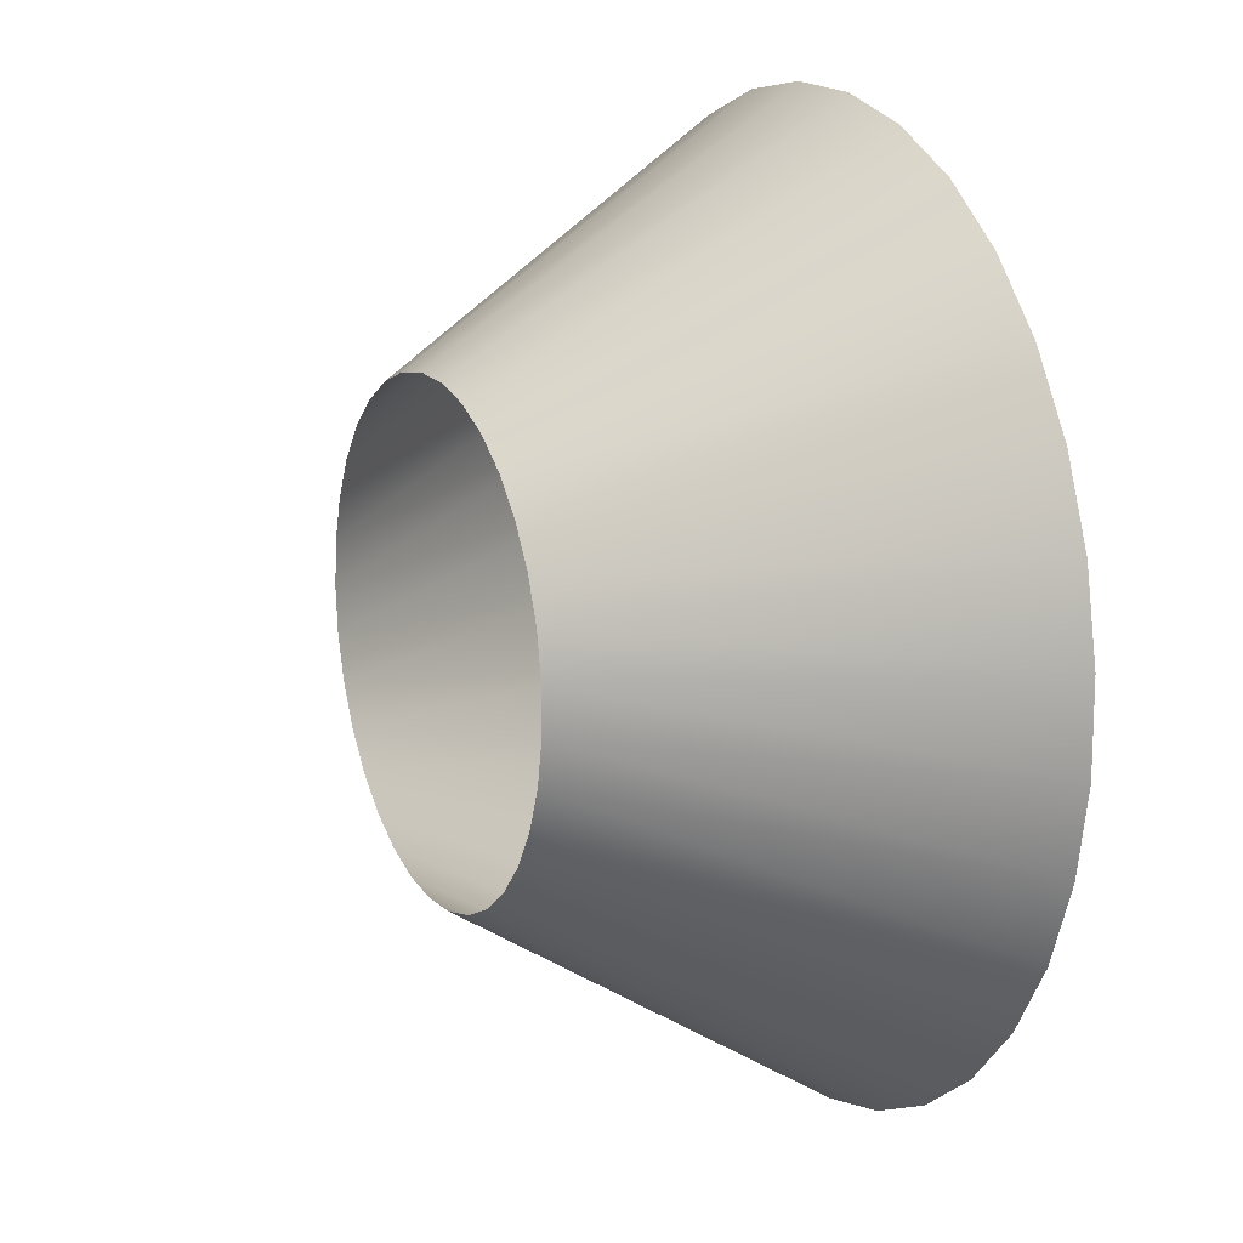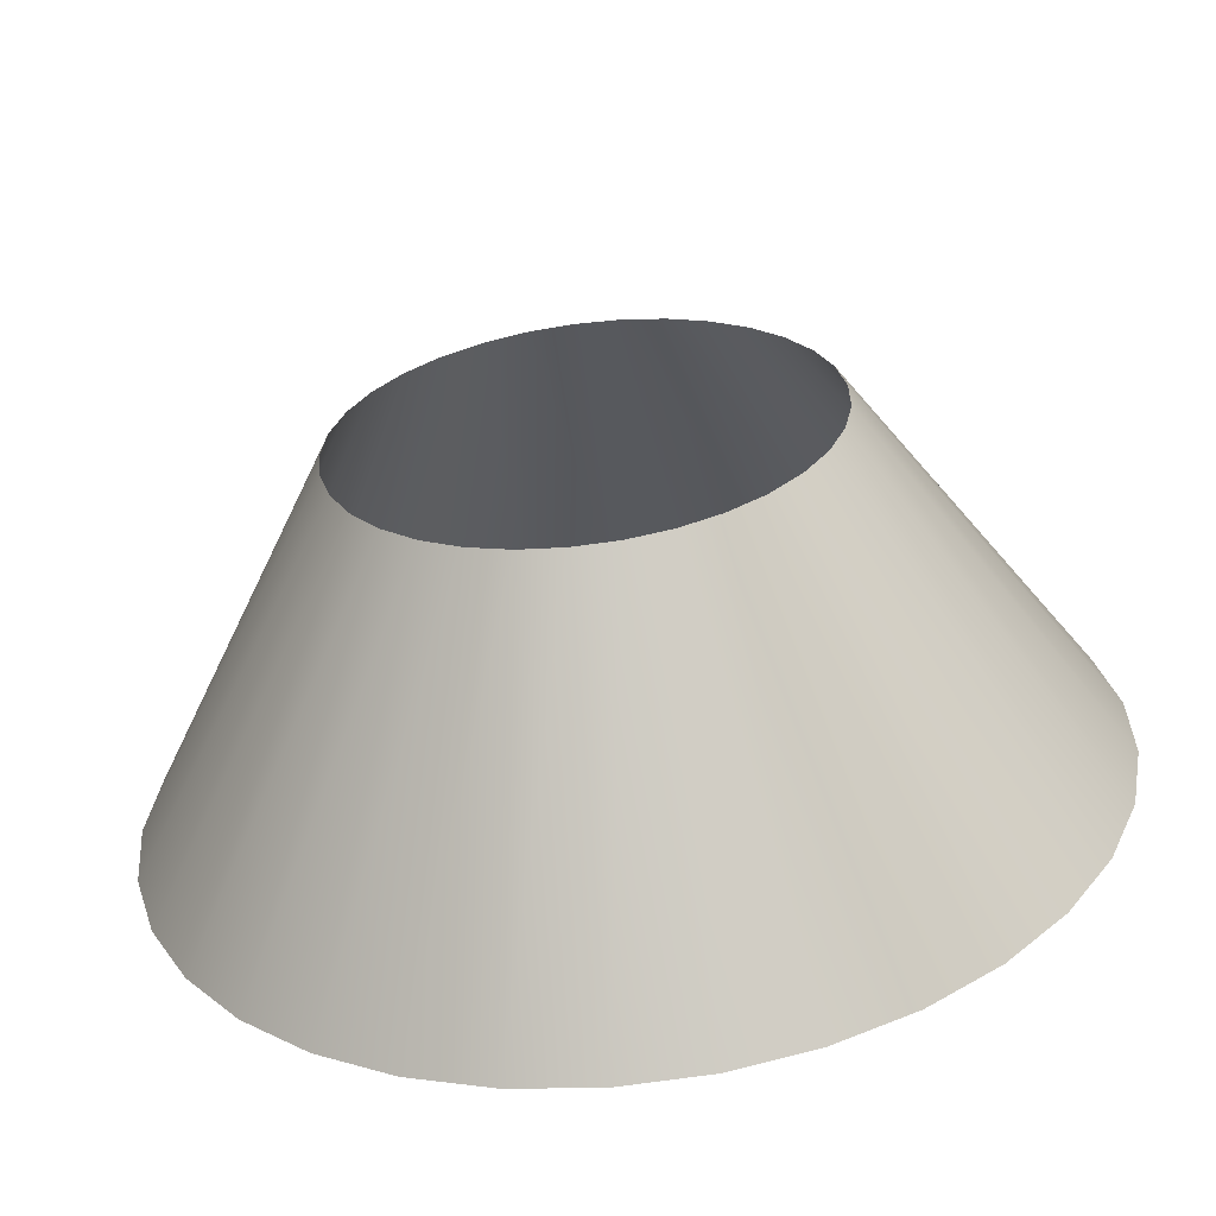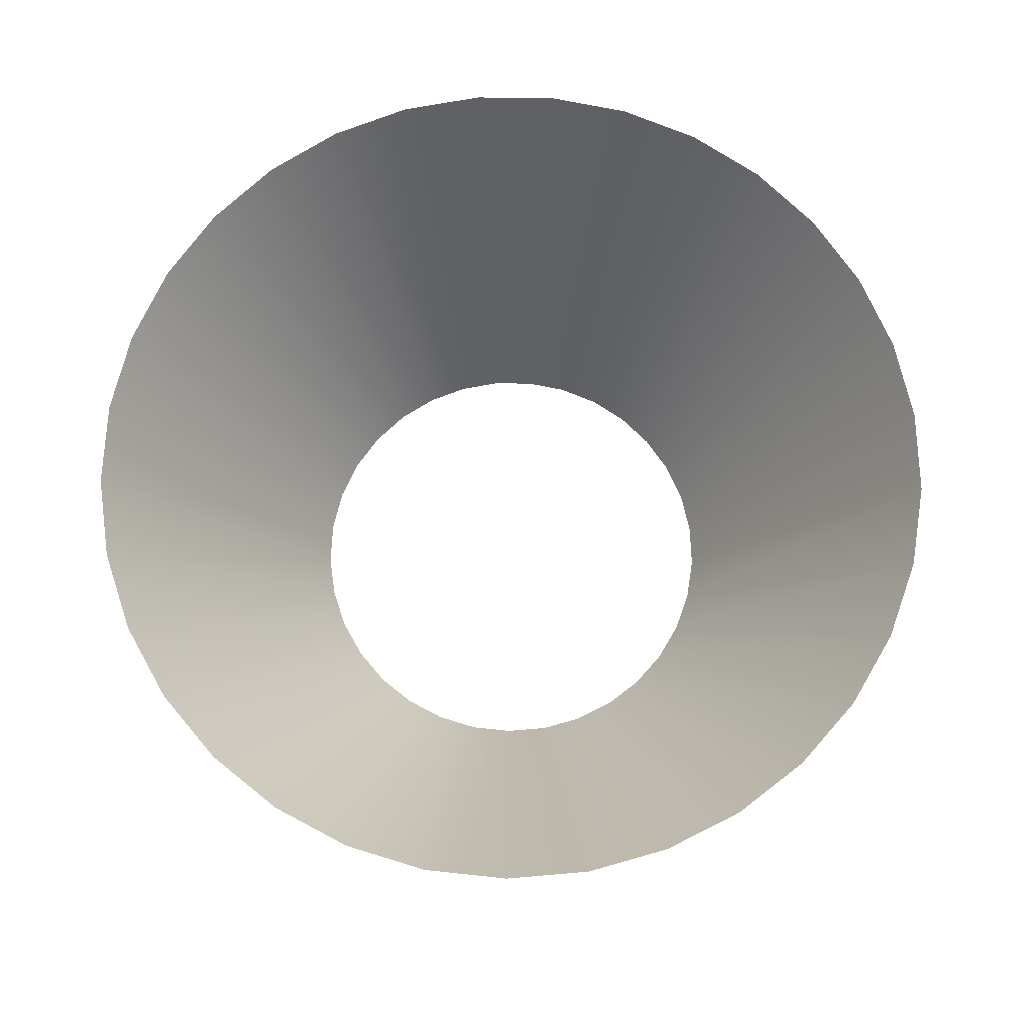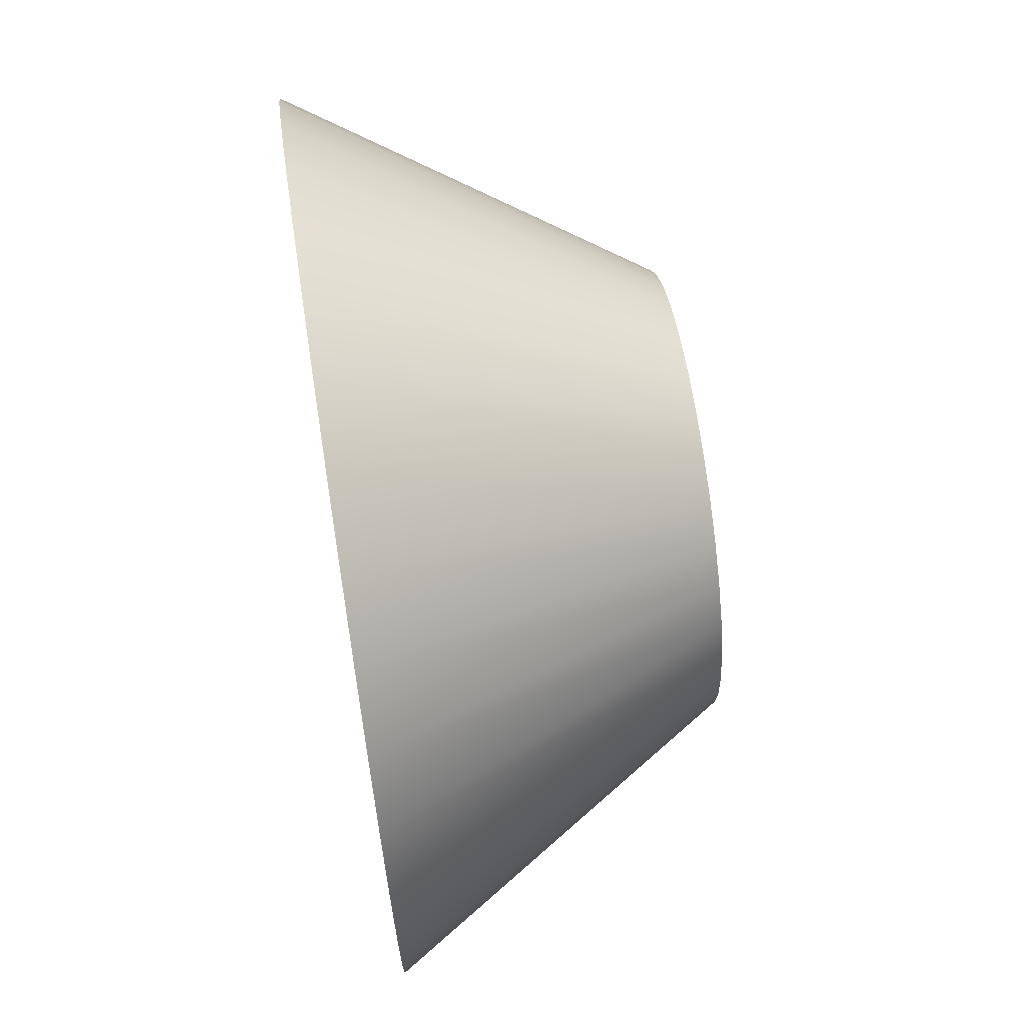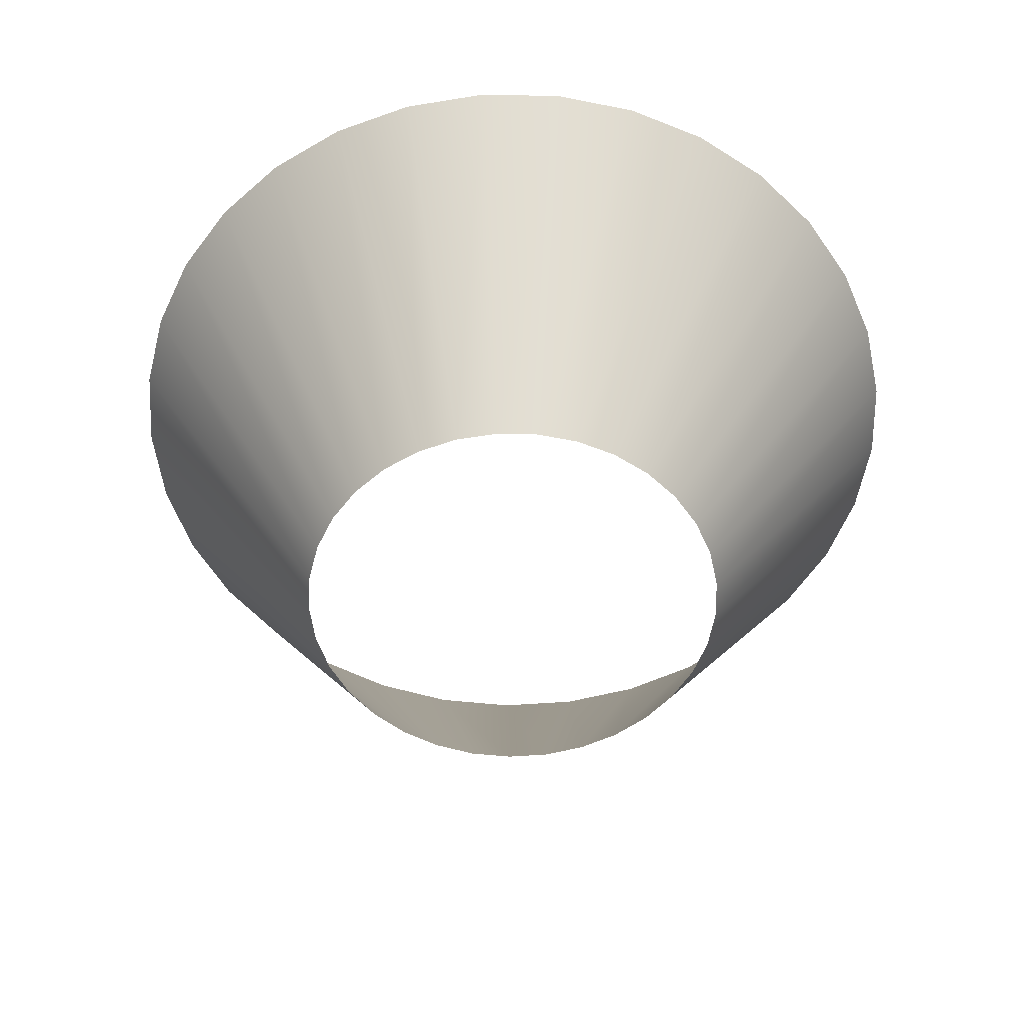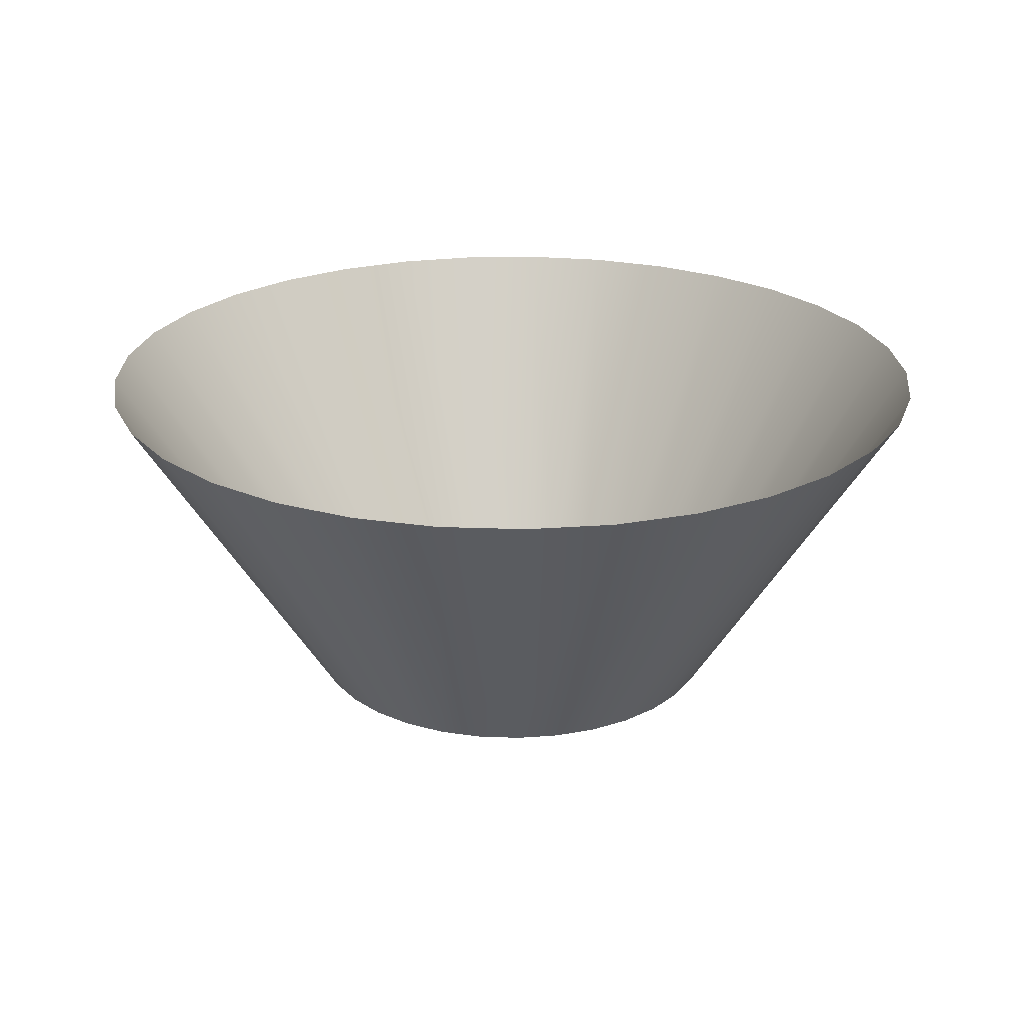
<metadata>
{"format":"obj","ext":"obj","renderer":"f3d","projection":"perspective","resolution":1024,"background":"white","views":[{"elev":14.1,"azim":-115.6,"up":"+Y"},{"elev":-62.0,"azim":-173.0,"up":"+Y"},{"elev":73.3,"azim":-18.5,"up":"+Z"},{"elev":69.2,"azim":81.3,"up":"+Y"},{"elev":-54.5,"azim":-145.6,"up":"+Z"},{"elev":23.4,"azim":88.2,"up":"+Z"}]}
</metadata>
<code>
g Cone_Trail_06
v 2.821 0 0
v 5.605 0 4.391
v 5.504 1.061 4.391
v 2.771 0.534 0
v 5.204 2.083 4.391
v 2.619 1.049 0
v 4.715 3.03 4.391
v 2.374 1.525 0
v 4.057 3.868 4.391
v 2.042 1.947 0
v 3.251 4.566 4.391
v 1.637 2.298 0
v 2.328 5.099 4.391
v 1.172 2.567 0
v 1.321 5.447 4.391
v 0.6652 2.742 0
v 0.2667 5.599 4.391
v 0.1343 2.818 0
v -0.7977 5.548 4.391
v -0.4015 2.793 0
v -1.833 5.297 4.391
v -0.9228 2.666 0
v -2.803 4.854 4.391
v -1.411 2.443 0
v -3.671 4.236 4.391
v -1.848 2.132 0
v -4.406 3.465 4.391
v -2.218 1.744 0
v -4.982 2.568 4.391
v -2.508 1.293 0
v -5.378 1.579 4.391
v -2.707 0.7949 0
v -5.58 0.5328 4.391
v -2.809 0.2682 0
v -5.58 -0.5328 4.391
v -2.809 -0.2682 0
v -5.378 -1.579 4.391
v -2.707 -0.7949 0
v -4.982 -2.568 4.391
v -2.508 -1.293 0
v -4.406 -3.465 4.391
v -2.218 -1.744 0
v -3.671 -4.236 4.391
v -1.848 -2.132 0
v -2.803 -4.854 4.391
v -1.411 -2.443 0
v -1.833 -5.297 4.391
v -0.9228 -2.666 0
v -0.7977 -5.548 4.391
v -0.4015 -2.793 0
v 0.2667 -5.599 4.391
v 0.1343 -2.818 0
v 1.321 -5.447 4.391
v 0.6652 -2.742 0
v 2.328 -5.099 4.391
v 1.172 -2.567 0
v 3.251 -4.566 4.391
v 1.637 -2.298 0
v 4.057 -3.868 4.391
v 2.042 -1.947 0
v 4.715 -3.03 4.391
v 2.374 -1.525 0
v 5.204 -2.083 4.391
v 2.619 -1.049 0
v 5.504 -1.061 4.391
v 2.771 -0.534 0
v 5.605 0 4.391
v 2.821 0 0
g Cone_Trail_06_0
f 3 2 1
f 4 3 1
f 5 3 4
f 6 5 4
f 7 5 6
f 8 7 6
f 9 7 8
f 10 9 8
f 11 9 10
f 12 11 10
f 13 11 12
f 14 13 12
f 15 13 14
f 16 15 14
f 17 15 16
f 18 17 16
f 19 17 18
f 20 19 18
f 21 19 20
f 22 21 20
f 23 21 22
f 24 23 22
f 25 23 24
f 26 25 24
f 27 25 26
f 28 27 26
f 29 27 28
f 30 29 28
f 31 29 30
f 32 31 30
f 33 31 32
f 34 33 32
f 35 33 34
f 36 35 34
f 37 35 36
f 38 37 36
f 39 37 38
f 40 39 38
f 41 39 40
f 42 41 40
f 43 41 42
f 44 43 42
f 45 43 44
f 46 45 44
f 47 45 46
f 48 47 46
f 49 47 48
f 50 49 48
f 51 49 50
f 52 51 50
f 53 51 52
f 54 53 52
f 55 53 54
f 56 55 54
f 57 55 56
f 58 57 56
f 59 57 58
f 60 59 58
f 61 59 60
f 62 61 60
f 63 61 62
f 64 63 62
f 65 63 64
f 66 65 64
f 67 65 66
f 68 67 66

</code>
